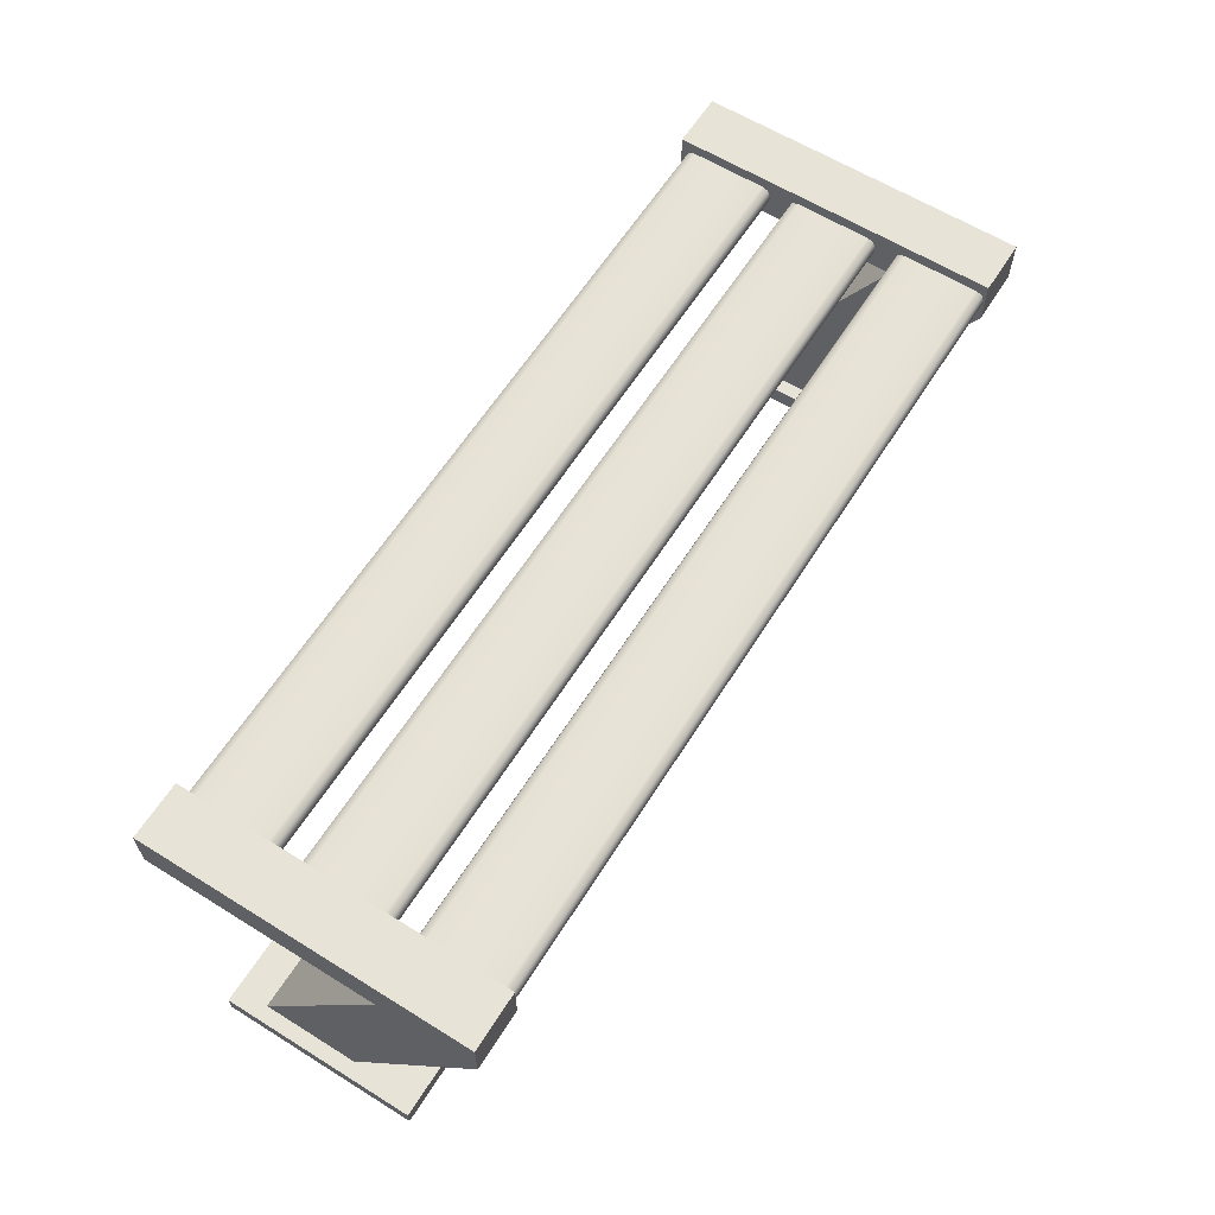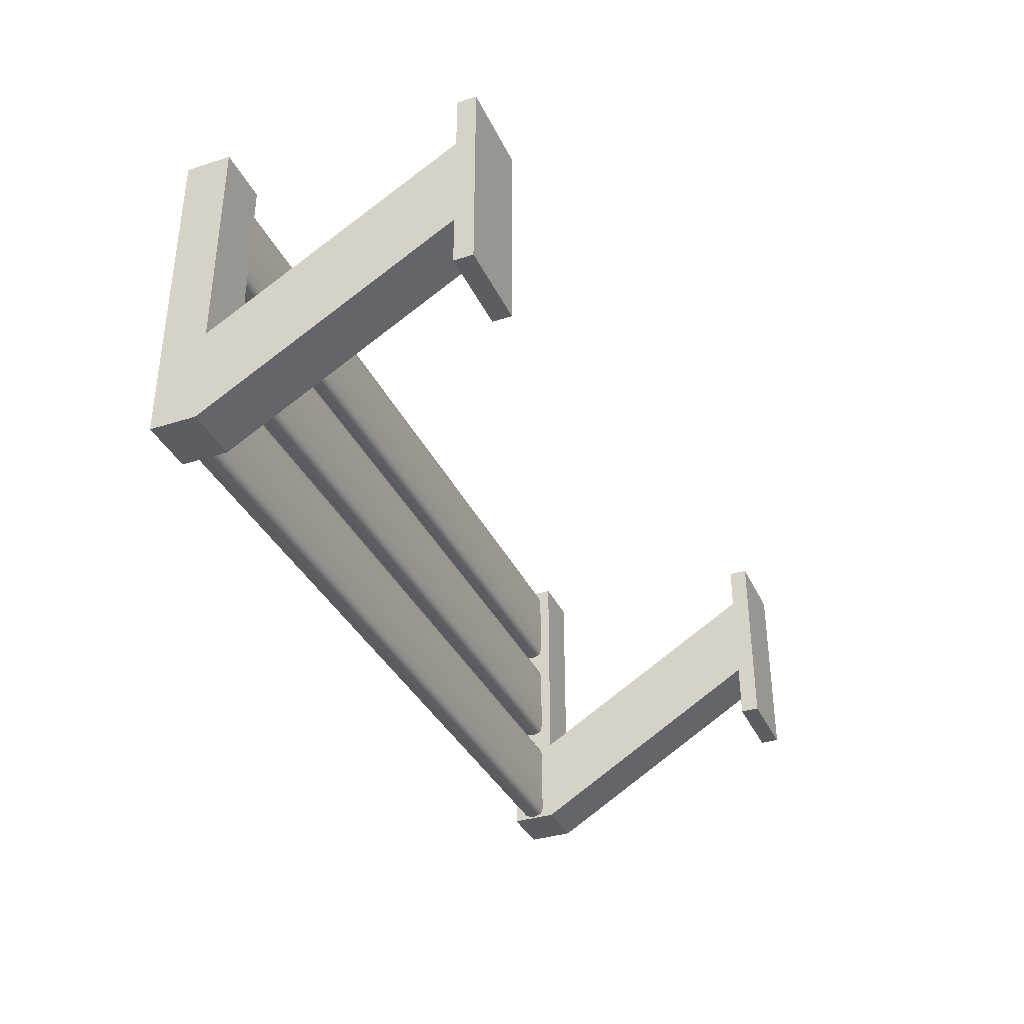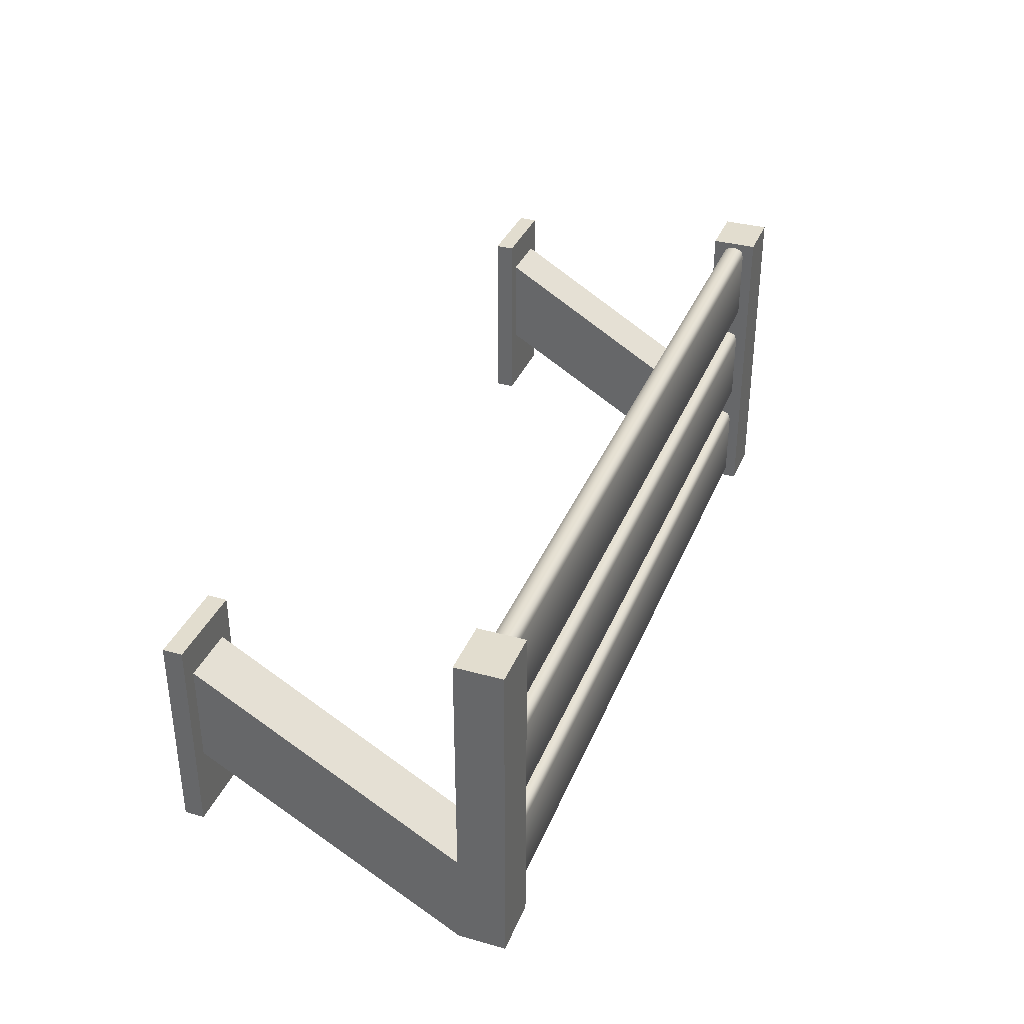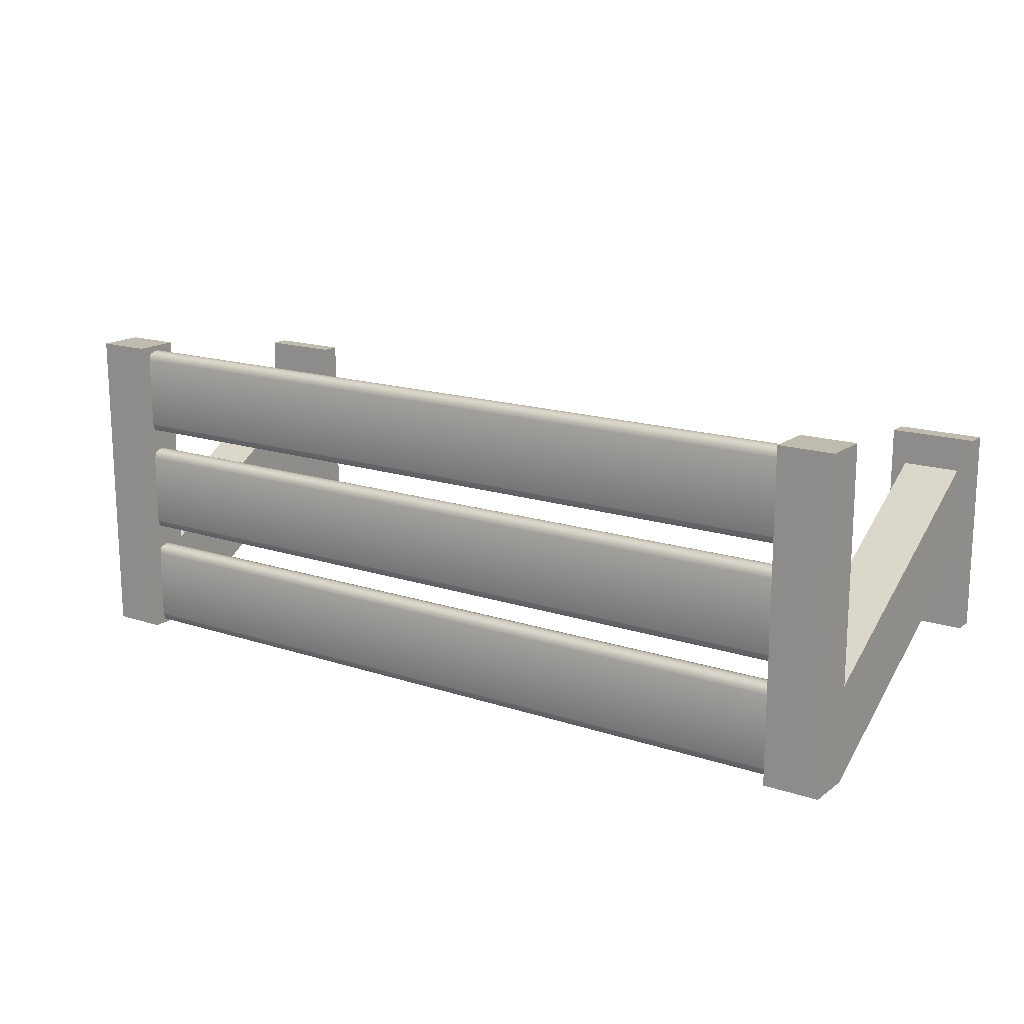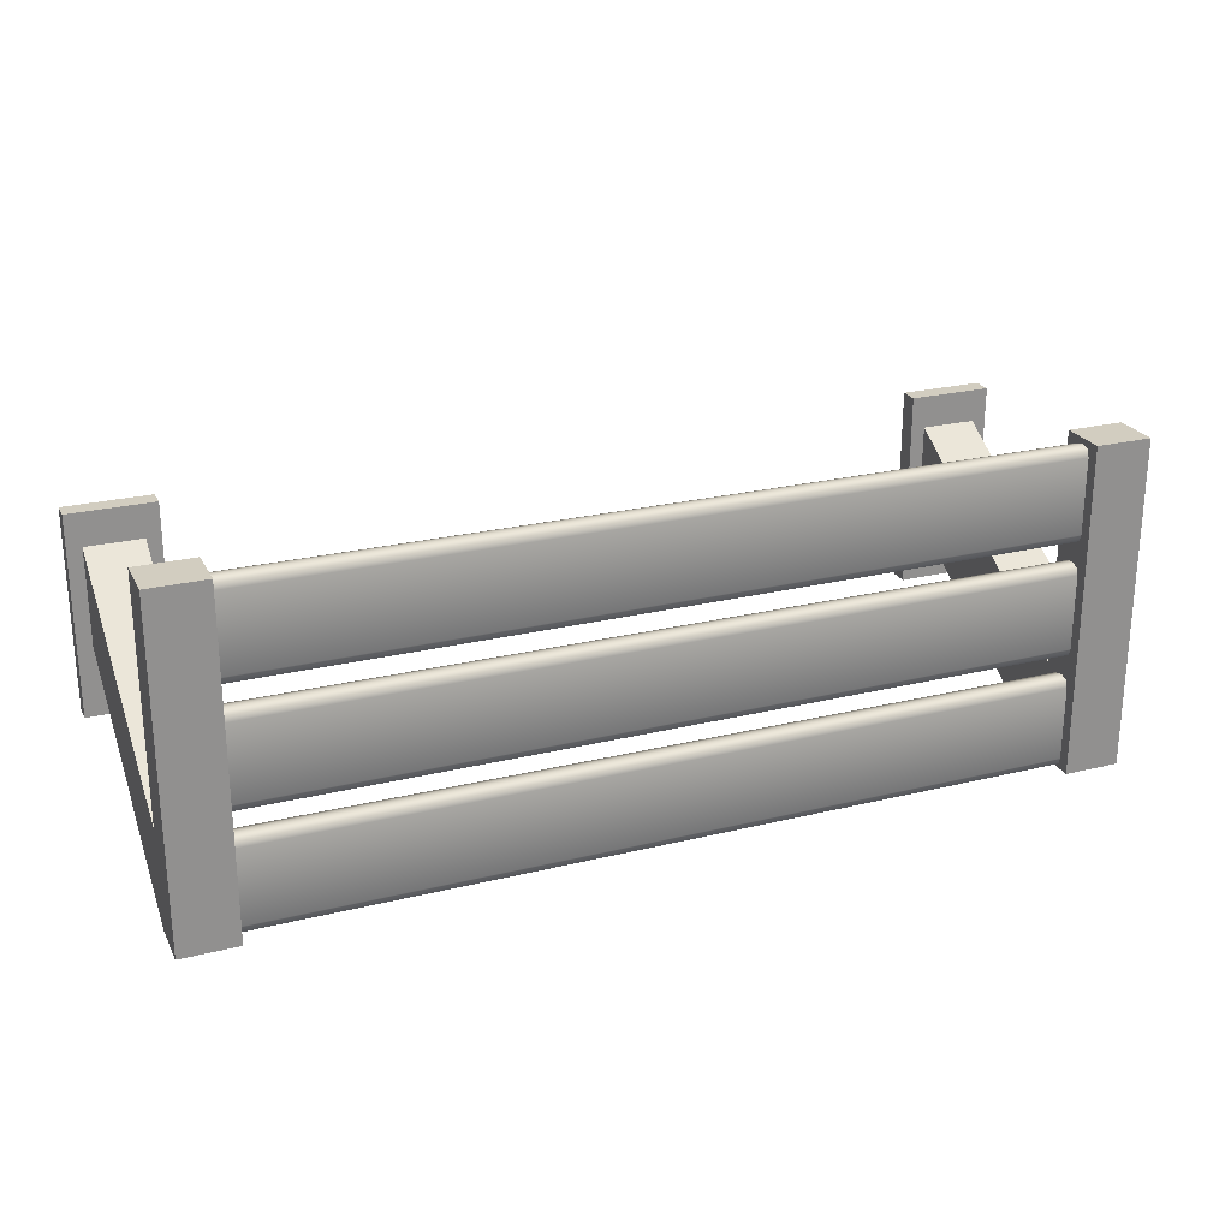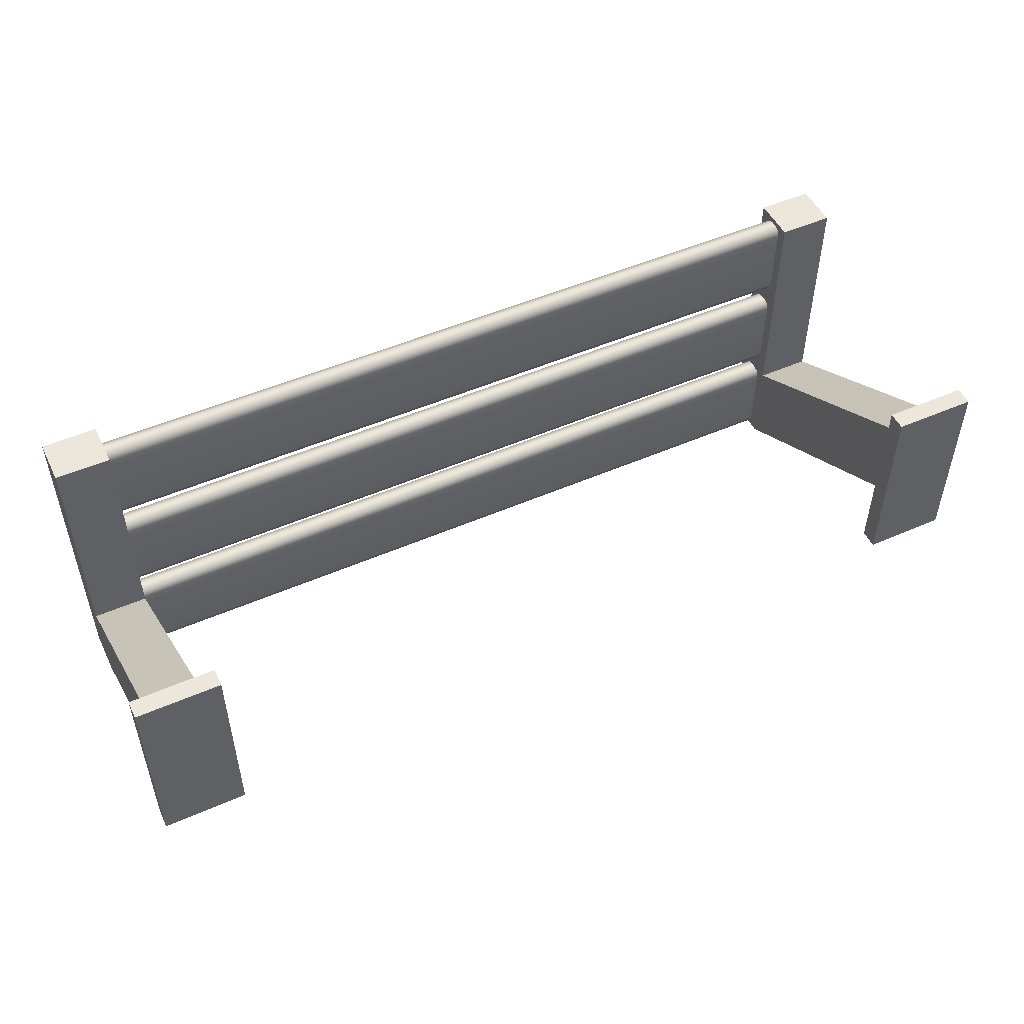
<metadata>
{"format":"obj","ext":"obj","renderer":"f3d","projection":"perspective","resolution":1024,"background":"white","views":[{"elev":61.9,"azim":122.2,"up":"+Y"},{"elev":-35.8,"azim":-67.2,"up":"+Z"},{"elev":35.0,"azim":110.3,"up":"+Z"},{"elev":16.1,"azim":-145.6,"up":"+Z"},{"elev":24.3,"azim":158.0,"up":"+Z"},{"elev":50.3,"azim":-25.6,"up":"+Z"}]}
</metadata>
<code>
v  -0.8674 -0.0063 0.1801
v  -0.8361 -0.0063 0.2514
v  -1.02 -0.0063 0.2514
v  -0.9882 -0.0063 0.1801
v  -0.8361 0.0347 0.2514
v  -0.8674 0.0347 0.1801
v  -0.9882 0.0347 0.1801
v  -1.02 0.0347 0.2514
v  -1.02 -0.0063 -0.1787
v  -1.02 0.0347 -0.1787
v  -0.8361 0.0347 -0.1787
v  -0.8361 -0.0063 -0.1787
v  -0.8674 -0.0063 -0.0292
v  -0.9882 -0.0063 -0.0292
v  -0.9882 0.0347 -0.0292
v  -0.8674 0.0347 -0.0292
v  -0.8674 0.5836 -0.1454
v  -0.9882 0.5836 -0.1454
v  -0.8674 0.5836 -0.3547
v  -0.9882 0.5836 -0.3547
v  -0.9882 0.5836 0.3546
v  -0.8674 0.5836 0.3546
v  -0.8674 0.6836 0.3546
v  -0.9882 0.6836 0.3547
v  -0.8674 0.6836 -0.3547
v  -0.9882 0.6836 -0.3547
v  0.9574 -0.0063 0.1801
v  0.9887 -0.0063 0.2514
v  0.8053 -0.0063 0.2514
v  0.8366 -0.0063 0.1801
v  0.9887 0.0347 0.2514
v  0.9574 0.0347 0.1801
v  0.8366 0.0347 0.1801
v  0.8053 0.0347 0.2514
v  0.8053 -0.0063 -0.1787
v  0.8053 0.0347 -0.1787
v  0.9887 0.0347 -0.1787
v  0.9887 -0.0063 -0.1787
v  0.9574 -0.0063 -0.0292
v  0.8366 -0.0063 -0.0292
v  0.8366 0.0347 -0.0292
v  0.9574 0.0347 -0.0292
v  0.9574 0.5836 -0.1454
v  0.8366 0.5836 -0.1454
v  0.9574 0.5836 -0.3547
v  0.8366 0.5836 -0.3547
v  0.8366 0.5836 0.3546
v  0.9574 0.5836 0.3546
v  0.9574 0.6836 0.3546
v  0.8366 0.6836 0.3546
v  0.9574 0.6836 -0.3547
v  0.8366 0.6836 -0.3547
v  -0.9091 0.6084 0.076
v  -0.9091 0.6084 -0.084
v  0.8366 0.6084 -0.084
v  0.8366 0.6084 0.076
v  -0.9091 0.6584 0.076
v  0.8366 0.6584 0.076
v  0.8366 0.6584 -0.084
v  -0.9091 0.6584 -0.084
v  -0.9091 0.6284 0.096
v  0.8366 0.6284 0.096
v  0.8366 0.6384 0.096
v  -0.9091 0.6384 0.096
v  0.8366 0.6284 -0.104
v  -0.9091 0.6284 -0.104
v  -0.9091 0.6384 -0.104
v  0.8366 0.6384 -0.104
v  -0.9091 0.6134 -0.099
v  0.8366 0.6134 -0.099
v  0.8366 0.6134 0.091
v  -0.9091 0.6134 0.091
v  -0.9091 0.6534 0.091
v  0.8366 0.6534 0.091
v  0.8366 0.6534 -0.099
v  -0.9091 0.6534 -0.099
v  -0.9091 0.6084 0.3224
v  -0.9091 0.6084 0.1624
v  0.8366 0.6084 0.1624
v  0.8366 0.6084 0.3224
v  -0.9091 0.6584 0.3224
v  0.8366 0.6584 0.3224
v  0.8366 0.6584 0.1624
v  -0.9091 0.6584 0.1624
v  -0.9091 0.6284 0.3424
v  0.8366 0.6284 0.3424
v  0.8366 0.6384 0.3424
v  -0.9091 0.6384 0.3424
v  0.8366 0.6284 0.1424
v  -0.9091 0.6284 0.1424
v  -0.9091 0.6384 0.1424
v  0.8366 0.6384 0.1424
v  -0.9091 0.6134 0.1474
v  0.8366 0.6134 0.1474
v  0.8366 0.6134 0.3374
v  -0.9091 0.6134 0.3374
v  -0.9091 0.6534 0.3374
v  0.8366 0.6534 0.3374
v  0.8366 0.6534 0.1474
v  -0.9091 0.6534 0.1474
v  -0.9091 0.6084 -0.1705
v  -0.9091 0.6084 -0.3305
v  0.8366 0.6084 -0.3305
v  0.8366 0.6084 -0.1704
v  -0.9091 0.6584 -0.1705
v  0.8366 0.6584 -0.1704
v  0.8366 0.6584 -0.3304
v  -0.9091 0.6584 -0.3305
v  -0.9091 0.6284 -0.1505
v  0.8366 0.6284 -0.1504
v  0.8366 0.6384 -0.1504
v  -0.9091 0.6384 -0.1505
v  0.8366 0.6284 -0.3504
v  -0.9091 0.6284 -0.3505
v  -0.9091 0.6384 -0.3505
v  0.8366 0.6384 -0.3504
v  -0.9091 0.6134 -0.3455
v  0.8366 0.6134 -0.3454
v  0.8366 0.6134 -0.1554
v  -0.9091 0.6134 -0.1555
v  -0.9091 0.6534 -0.1555
v  0.8366 0.6534 -0.1554
v  0.8366 0.6534 -0.3454
v  -0.9091 0.6534 -0.3455
g SmallBench
f 1 2 3
f 3 4 1
f 5 6 7
f 7 8 5
f 2 5 8
f 8 3 2
f 9 10 11
f 11 12 9
f 13 1 4
f 4 14 13
f 12 11 5
f 5 2 12
f 3 8 10
f 10 9 3
f 12 13 14
f 14 9 12
f 10 15 16
f 16 11 10
f 12 2 1
f 1 13 12
f 3 9 14
f 14 4 3
f 10 8 7
f 7 15 10
f 5 11 16
f 16 6 5
f 7 6 17
f 17 18 7
f 6 16 19
f 19 17 6
f 16 15 20
f 20 19 16
f 15 7 18
f 18 20 15
f 21 22 23
f 23 24 21
f 17 19 25
f 19 20 26
f 26 25 19
f 20 18 26
f 18 17 22
f 22 21 18
f 17 25 23
f 23 22 17
f 25 26 24
f 24 23 25
f 26 18 21
f 21 24 26
f 27 28 29
f 29 30 27
f 31 32 33
f 33 34 31
f 28 31 34
f 34 29 28
f 35 36 37
f 37 38 35
f 39 27 30
f 30 40 39
f 38 37 31
f 31 28 38
f 29 34 36
f 36 35 29
f 38 39 40
f 40 35 38
f 36 41 42
f 42 37 36
f 38 28 27
f 27 39 38
f 29 35 40
f 40 30 29
f 36 34 33
f 33 41 36
f 31 37 42
f 42 32 31
f 33 32 43
f 43 44 33
f 32 42 45
f 45 43 32
f 42 41 46
f 46 45 42
f 41 33 44
f 44 46 41
f 47 48 49
f 49 50 47
f 43 45 51
f 45 46 52
f 52 51 45
f 46 44 52
f 44 43 48
f 48 47 44
f 43 51 49
f 49 48 43
f 51 52 50
f 50 49 51
f 52 44 47
f 47 50 52
f 53 54 55
f 55 56 53
f 57 58 59
f 59 60 57
f 61 62 63
f 63 64 61
f 65 66 67
f 67 68 65
f 69 70 55
f 55 54 69
f 71 72 53
f 53 56 71
f 73 74 58
f 58 57 73
f 75 76 60
f 60 59 75
f 66 65 70
f 70 69 66
f 62 61 72
f 72 71 62
f 64 63 74
f 74 73 64
f 68 67 76
f 76 75 68
f 77 78 79
f 79 80 77
f 81 82 83
f 83 84 81
f 85 86 87
f 87 88 85
f 89 90 91
f 91 92 89
f 93 94 79
f 79 78 93
f 95 96 77
f 77 80 95
f 97 98 82
f 82 81 97
f 99 100 84
f 84 83 99
f 90 89 94
f 94 93 90
f 86 85 96
f 96 95 86
f 88 87 98
f 98 97 88
f 92 91 100
f 100 99 92
f 101 102 103
f 103 104 101
f 105 106 107
f 107 108 105
f 109 110 111
f 111 112 109
f 113 114 115
f 115 116 113
f 117 118 103
f 103 102 117
f 119 120 101
f 101 104 119
f 121 122 106
f 106 105 121
f 123 124 108
f 108 107 123
f 114 113 118
f 118 117 114
f 110 109 120
f 120 119 110
f 112 111 122
f 122 121 112
f 116 115 124
f 124 123 116

</code>
